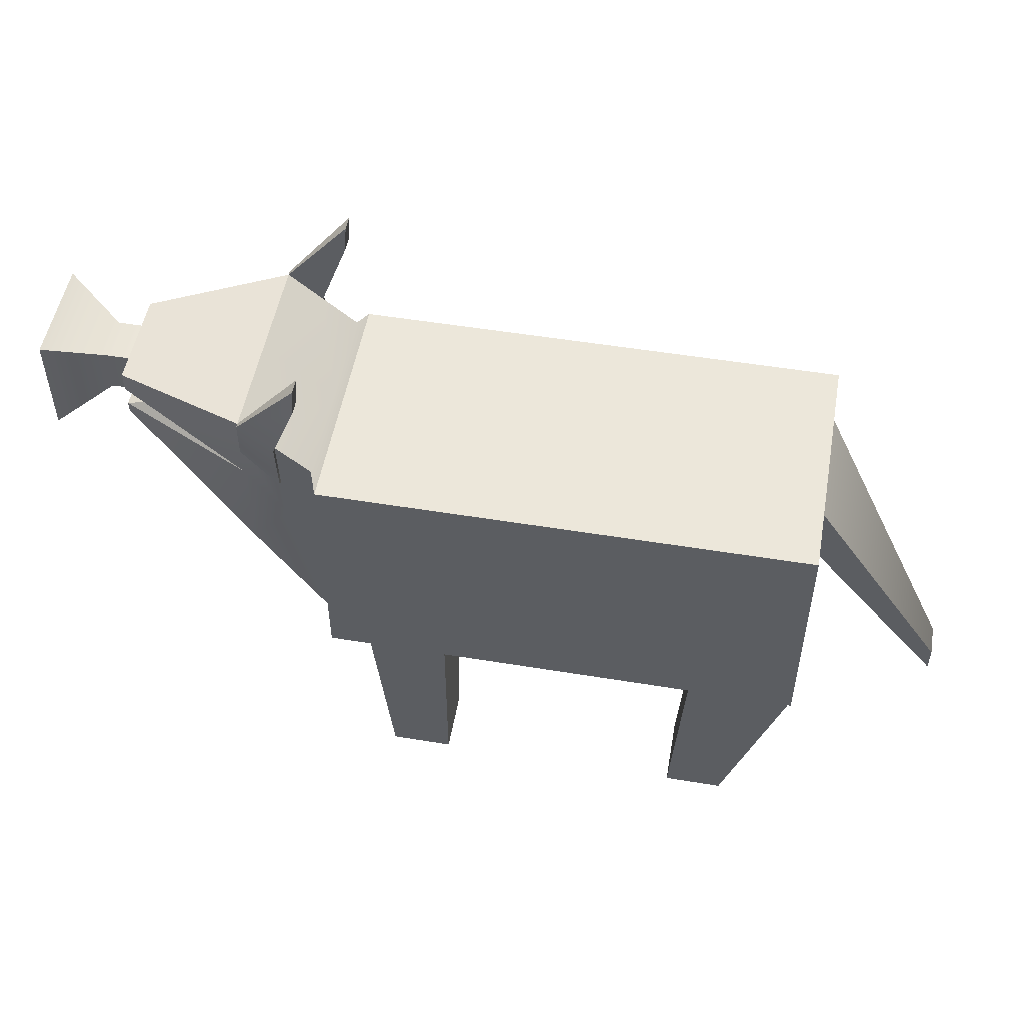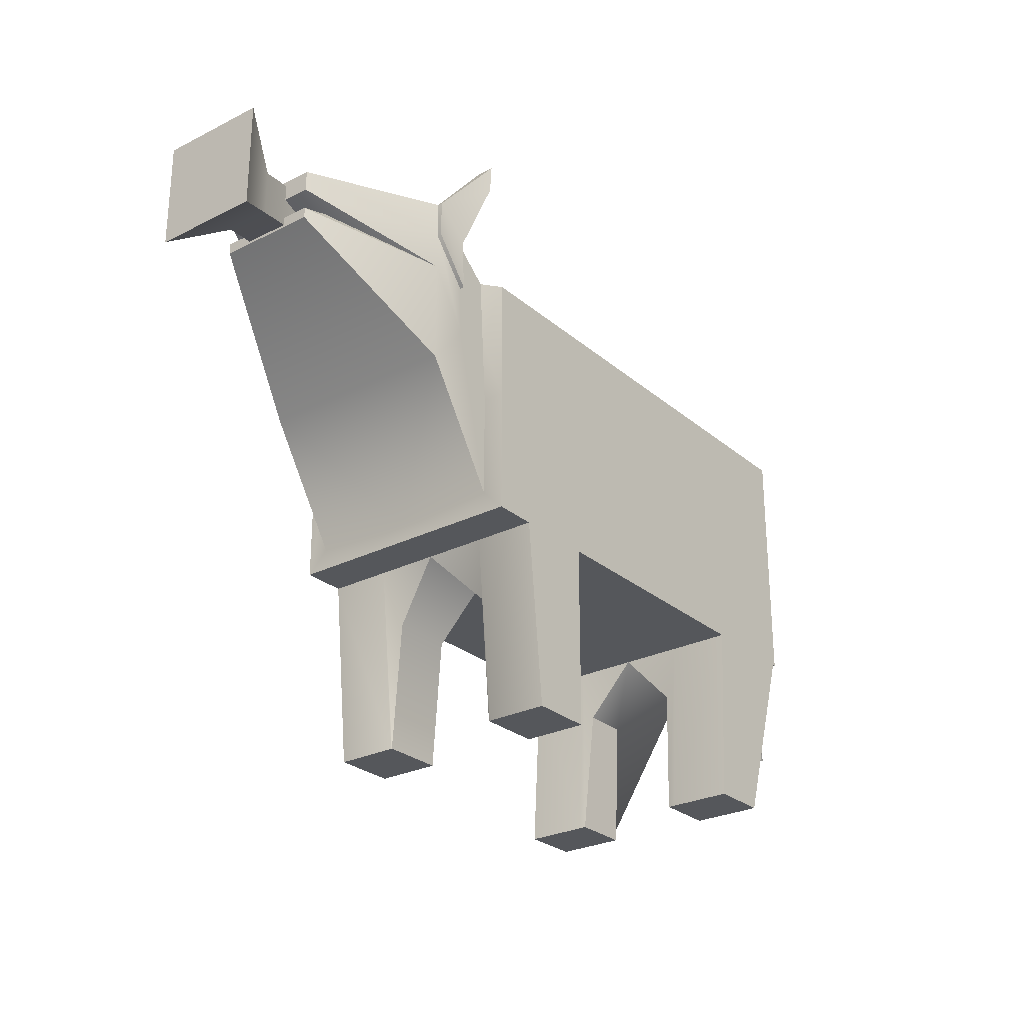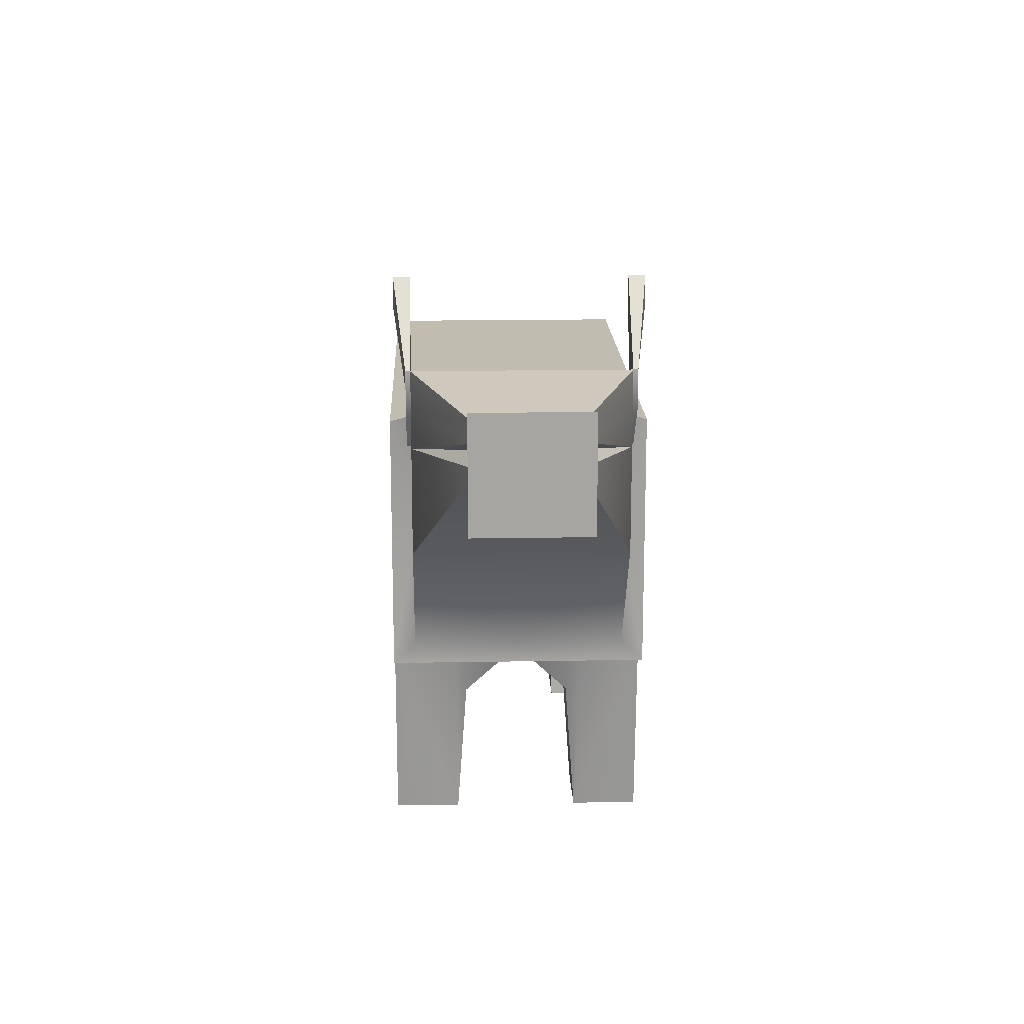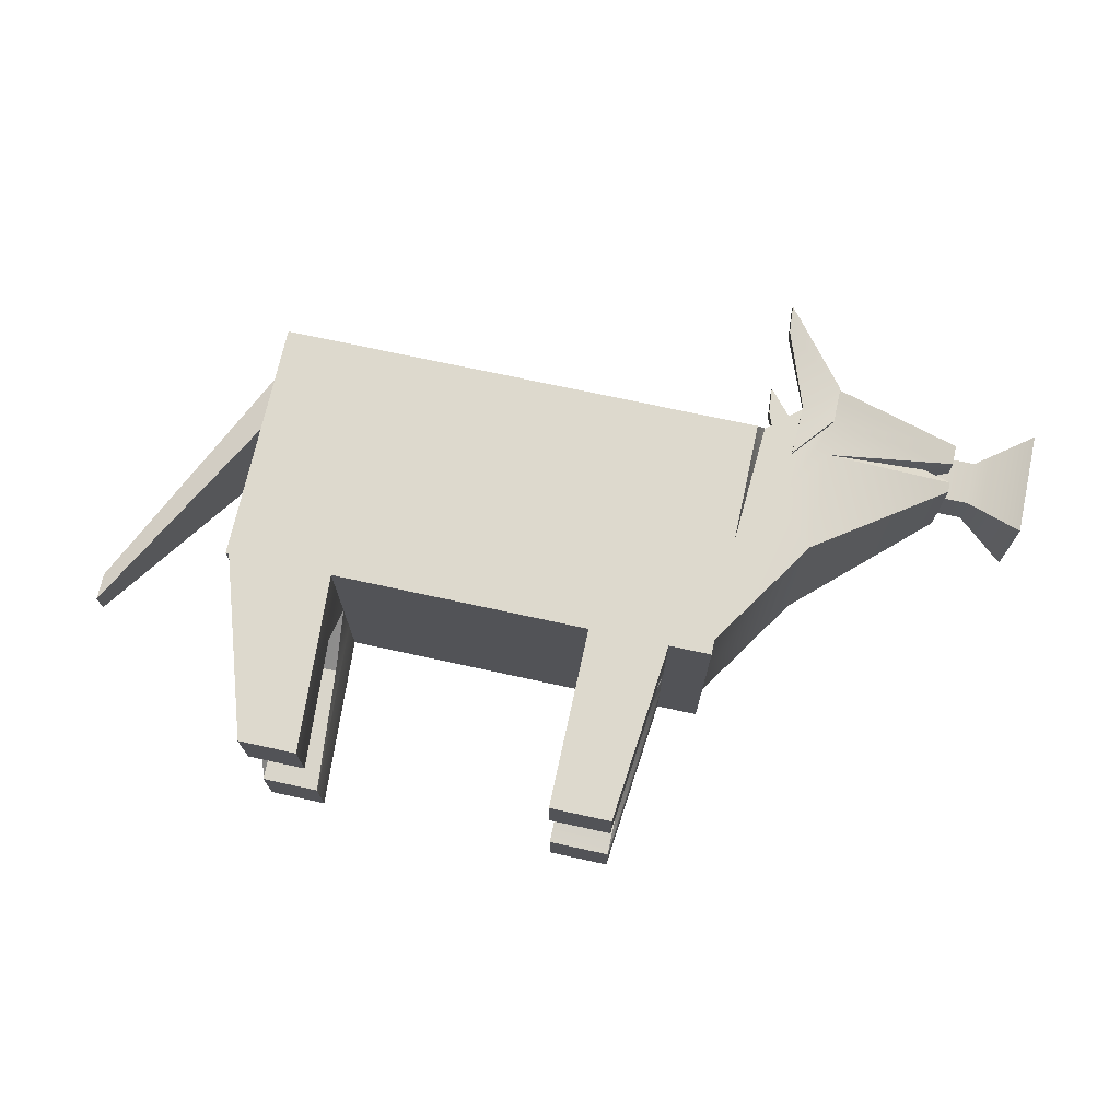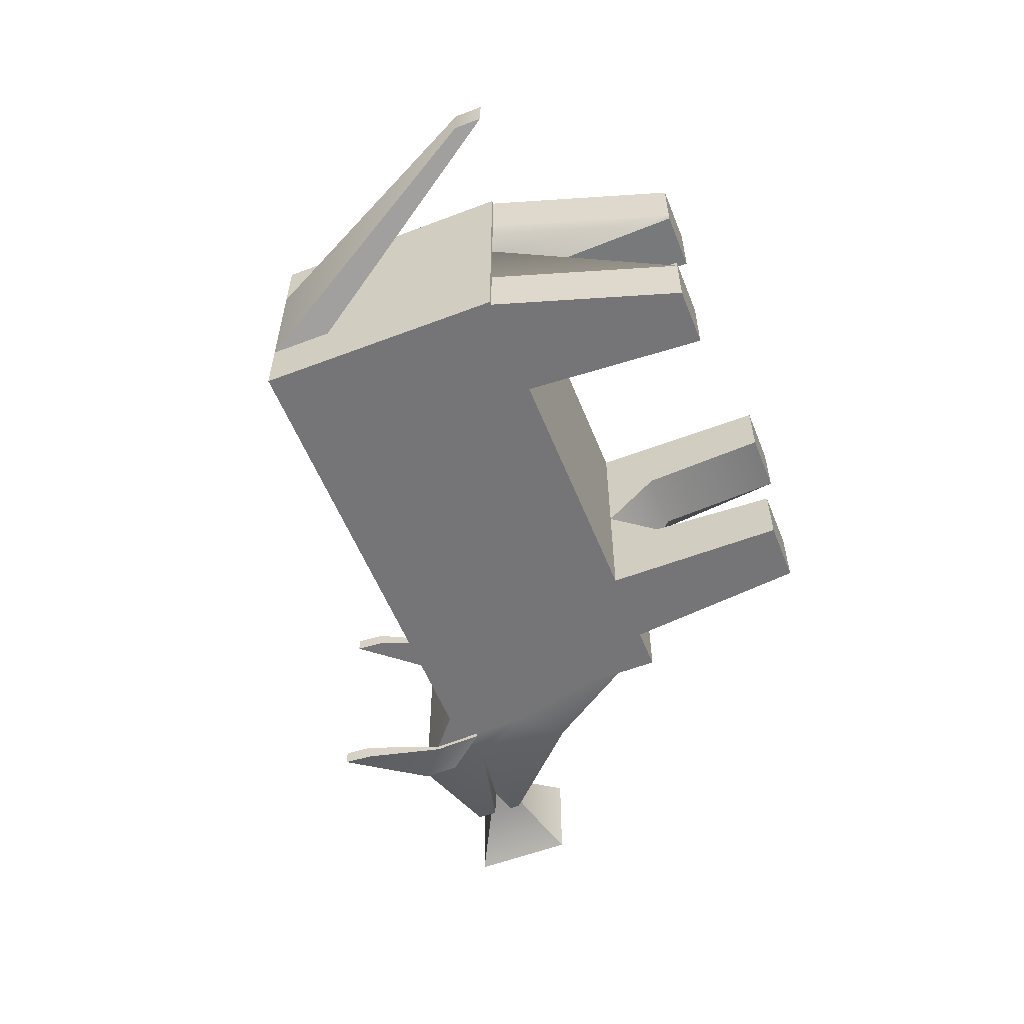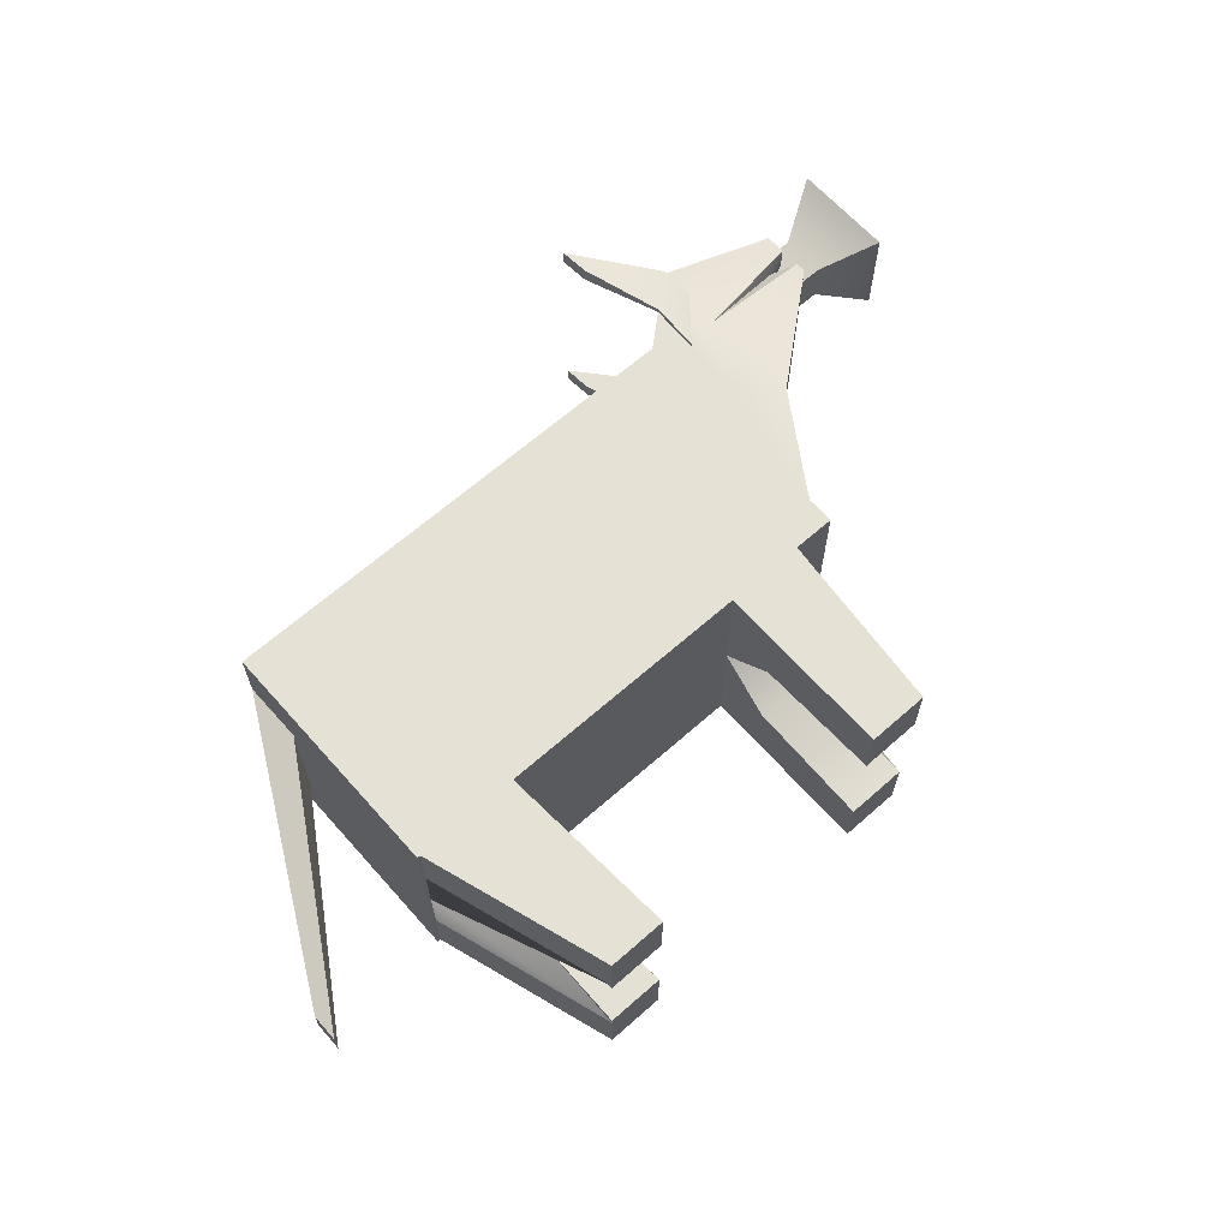
<metadata>
{"format":"obj","ext":"obj","renderer":"f3d","projection":"perspective","resolution":1024,"background":"white","views":[{"elev":51.9,"azim":-169.9,"up":"+Y"},{"elev":-27.0,"azim":127.9,"up":"+Y"},{"elev":16.6,"azim":87.9,"up":"+Y"},{"elev":72.0,"azim":12.3,"up":"+Z"},{"elev":-56.6,"azim":-68.3,"up":"+Z"},{"elev":64.9,"azim":-41.6,"up":"+Z"}]}
</metadata>
<code>
v 6997 2550 460.7
v 6997 3471 460.7
v 9762 2550 460.7
v 9762 3471 460.7
v 9762 2550 -460.7
v 9762 3471 -460.7
v 6997 2550 -460.7
v 6997 3471 -460.7
v 1.084e+04 1929 1081
v 1.084e+04 4091 1081
v 1.084e+04 1929 -1081
v 1.084e+04 4091 -1081
v -5000 -2500 2500
v -5000 0 2500
v -5000 2500 2500
v -2805 -2500 2500
v -2500 0 2500
v -2500 2500 2500
v 0 -2500 2500
v 0 0 2500
v 0 2500 2500
v 2500 -2500 2500
v 2500 0 2500
v 2500 2500 2500
v 5000 -2500 2500
v 5000 0 2500
v 5000 2500 2500
v 5000 -2500 0
v 9245 3145 0
v 5000 2500 0
v 4132 -2500 1250
v 1250 -2500 1250
v -1250 -2500 1250
v -4933 -2500 1250
v 5000 -2500 1250
v 2500 -2500 1250
v 0 -2500 1250
v -2805 -2500 1250
v 4132 -2500 0
v 1250 -2500 0
v -1250 -2500 0
v -4933 -2500 0
v -5000 -2500 1250
v 4132 -2500 2500
v 1250 -2500 2500
v -5000 -2500 0
v -5000 0 0
v -5000 2500 0
v -2500 2500 0
v 0 2500 0
v 2500 2500 0
v -2805 -2500 0
v 0 -2500 0
v 2500 -2500 0
v 5000 -2070 2070
v 5000 0 2070
v 5161 2656 2070
v 5000 -2070 0
v 5161 2656 0
v -1250 -2500 2500
v -4933 -2500 2500
v 9245 3562 0
v 6540 283.9 2070
v 6540 2354 2070
v 6540 3837 2070
v 6540 283.9 0
v 6540 3837 0
v 9245 2498 0
v 9245 3562 1004
v 9245 3145 1004
v 9245 2498 1004
v 2500 -6200 2500
v 3750 -6200 1250
v 2500 -6200 1250
v 3750 -6200 1225
v 3750 -6200 2500
v 2500 -6200 1225
v 2500 -3589 1038
v 3750 -3589 1038
v -2569 -6200 2500
v -3750 -6200 1250
v -2569 -6200 1250
v -3750 -6200 1107
v -2569 -6200 1107
v -3750 -6200 2500
v -3750 -3592 999.9
v -2805 -3592 999.9
v 6540 3095 2070
v 5850 3247 2070
v 5770 1177 2070
v 5080 1328 2070
v 5810 2212 2070
v 6540 3837 2162
v 6540 3095 2162
v 5850 3247 2162
v 5810 2212 2162
v 5227 5371 2070
v 5271 4781 2070
v 5227 5371 2392
v 5271 4781 2392
v -5000 -2500 -2500
v -5000 0 -2500
v -5000 2500 -2500
v -2805 -2500 -2500
v -2500 0 -2500
v -2500 2500 -2500
v 0 -2500 -2500
v 0 0 -2500
v 0 2500 -2500
v 2500 -2500 -2500
v 2500 0 -2500
v 2500 2500 -2500
v 5000 -2500 -2500
v 5000 0 -2500
v 5000 2500 -2500
v 4132 -2500 -1250
v 1250 -2500 -1250
v -1250 -2500 -1250
v -4933 -2500 -1250
v 5000 -2500 -1250
v 2500 -2500 -1250
v 0 -2500 -1250
v -2805 -2500 -1250
v -5000 -2500 -1250
v 4132 -2500 -2500
v 1250 -2500 -2500
v 5000 -2070 -2070
v 5000 0 -2070
v 5161 2656 -2070
v -1250 -2500 -2500
v -4933 -2500 -2500
v 6540 283.9 -2070
v 6540 2354 -2070
v 6540 3837 -2070
v 9245 3562 -1004
v 9245 3145 -1004
v 9245 2498 -1004
v 2500 -6200 -2500
v 3750 -6200 -1250
v 2500 -6200 -1250
v 3750 -6200 -1225
v 3750 -6200 -2500
v 2500 -6200 -1225
v 2500 -3589 -1038
v 3750 -3589 -1038
v -2569 -6200 -2500
v -3750 -6200 -1250
v -2569 -6200 -1250
v -3750 -6200 -1107
v -2569 -6200 -1107
v -3750 -6200 -2500
v -3750 -3592 -999.9
v -2805 -3592 -999.9
v 6540 3095 -2070
v 5850 3247 -2070
v 5770 1177 -2070
v 5080 1328 -2070
v 5810 2212 -2070
v 6540 3837 -2162
v 6540 3095 -2162
v 5850 3247 -2162
v 5810 2212 -2162
v 5227 5371 -2070
v 5271 4781 -2070
v 5227 5371 -2392
v 5271 4781 -2392
v -5000 1250 2500
v -5000 0 1250
v -5000 1250 0
v -5000 2500 1250
v -5000 1250 -2500
v -5000 0 -1250
v -5000 2500 -1250
v -5000 1250 1250
v -5000 1250 -1250
v -7924 -2894 0
v -7924 -3448 0
v -7924 -2894 319.3
v -7924 -2894 -319.3
v -7924 -3448 319.3
v -7924 -3448 -319.3
v 8665 2884 1004
v 9245 2714 1004
v 8665 2884 0
v 9245 2714 0
v 8665 2884 -1004
v 9245 2714 -1004
o Cube
f 3 4 2 1
f 11 12 10 9
f 7 8 6 5
f 1 2 8 7
f 4 6 8 2
f 5 3 1 7
f 10 4 3 9
f 12 6 4 10
f 11 5 6 12
f 9 3 5 11
f 17 61 16
f 14 13 61
f 17 14 61
f 20 60 19
f 17 16 60
f 20 17 60
f 23 45 22
f 20 19 45
f 23 20 45
f 26 44 25
f 23 22 44
f 26 23 44
f 17 167 14
f 18 15 167
f 17 18 167
f 20 21 18 17
f 23 24 21 20
f 26 27 24 23
f 68 185 183 71
f 62 67 65 69
f 29 62 69 70
f 70 88 64
f 69 65 88
f 70 69 88
f 71 63 66 68
f 183 64 63 71
f 67 89 65
f 59 57 89
f 67 59 89
f 88 92 90 64
f 92 91 56 90
f 89 57 91 92
f 93 95 96 94
f 63 55 58 66
f 55 90 56
f 63 64 90
f 55 63 90
f 59 30 27 57
f 27 91 57
f 26 56 91
f 27 26 91
f 58 55 35
f 55 25 35
f 58 35 28
f 56 26 25 55
f 28 35 31 39
f 35 25 44 31
f 73 76 72 74
f 75 73 74 77
f 54 36 32 40
f 36 22 45 32
f 32 45 19 37
f 14 43 13
f 47 46 43
f 43 168 47
f 43 14 168
f 40 32 37 53
f 168 174 169 47
f 180 178 176 177
f 167 15 170 174
f 14 167 174 168
f 18 170 15
f 49 48 170
f 18 49 170
f 21 50 49 18
f 24 51 50 21
f 27 30 51 24
f 53 37 33 41
f 37 19 60 33
f 33 60 16 38
f 41 33 38 52
f 84 82 81 83
f 82 80 85 81
f 34 61 13 43
f 42 34 43 46
f 72 22 36 74
f 76 44 22 72
f 73 31 44 76
f 36 78 77 74
f 75 79 31 73
f 77 78 79 75
f 36 54 78
f 79 39 31
f 78 54 39 79
f 81 86 83
f 84 87 38 82
f 83 86 87 84
f 85 61 34 81
f 80 16 61 85
f 82 38 16 80
f 81 34 42 86
f 87 52 38
f 86 42 52 87
f 96 92 88 94
f 95 89 92 96
f 99 97 98 100
f 94 88 65 93
f 98 89 95 100
f 97 65 89 98
f 99 93 65 97
f 100 95 93 99
f 131 105 104
f 101 102 131
f 102 105 131
f 130 108 107
f 104 105 130
f 105 108 130
f 126 111 110
f 107 108 126
f 108 111 126
f 125 114 113
f 110 111 125
f 111 114 125
f 106 171 103
f 105 102 171
f 106 105 171
f 106 109 108 105
f 109 112 111 108
f 112 115 114 111
f 137 187 185 68
f 134 67 62 135
f 135 62 29 136
f 154 136 133
f 134 135 154
f 135 136 154
f 66 132 137 68
f 132 133 187 137
f 155 67 134
f 129 59 155
f 59 67 155
f 156 158 154 133
f 128 157 158 156
f 157 129 155 158
f 162 161 159 160
f 58 127 132 66
f 156 127 128
f 133 132 156
f 132 127 156
f 115 30 59 129
f 157 115 129
f 128 114 157
f 114 115 157
f 127 58 120
f 113 127 120
f 120 58 28
f 113 114 128 127
f 116 120 28 39
f 125 113 120 116
f 138 142 139 140
f 140 139 141 143
f 117 121 54 40
f 126 110 121 117
f 107 126 117 122
f 124 102 101
f 46 47 124
f 124 172 102
f 124 47 172
f 122 117 40 53
f 169 175 172 47
f 175 171 102 172
f 173 103 171 175
f 176 179 181 177
f 49 173 48
f 106 103 173
f 49 106 173
f 49 50 109 106
f 50 51 112 109
f 51 30 115 112
f 118 122 53 41
f 130 107 122 118
f 104 130 118 123
f 123 118 41 52
f 147 148 150 149
f 151 146 148 147
f 101 131 119 124
f 124 119 42 46
f 121 110 138 140
f 110 125 142 138
f 125 116 139 142
f 143 144 121 140
f 116 145 141 139
f 145 144 143 141
f 54 121 144
f 39 145 116
f 39 54 144 145
f 152 147 149
f 123 153 150 148
f 153 152 149 150
f 119 131 151 147
f 131 104 146 151
f 104 123 148 146
f 42 119 147 152
f 52 153 123
f 52 42 152 153
f 154 158 162 160
f 158 155 161 162
f 164 163 165 166
f 134 154 160 159
f 161 155 164 166
f 155 134 163 164
f 134 159 165 163
f 159 161 166 165
f 178 170 48 176
f 180 174 170 178
f 177 169 174 180
f 181 175 169 177
f 179 173 175 181
f 176 48 173 179
f 185 184 182 183
f 184 29 70 182
f 182 70 64
f 183 182 64
f 187 186 184 185
f 186 136 29 184
f 133 186 187
f 133 136 186

</code>
